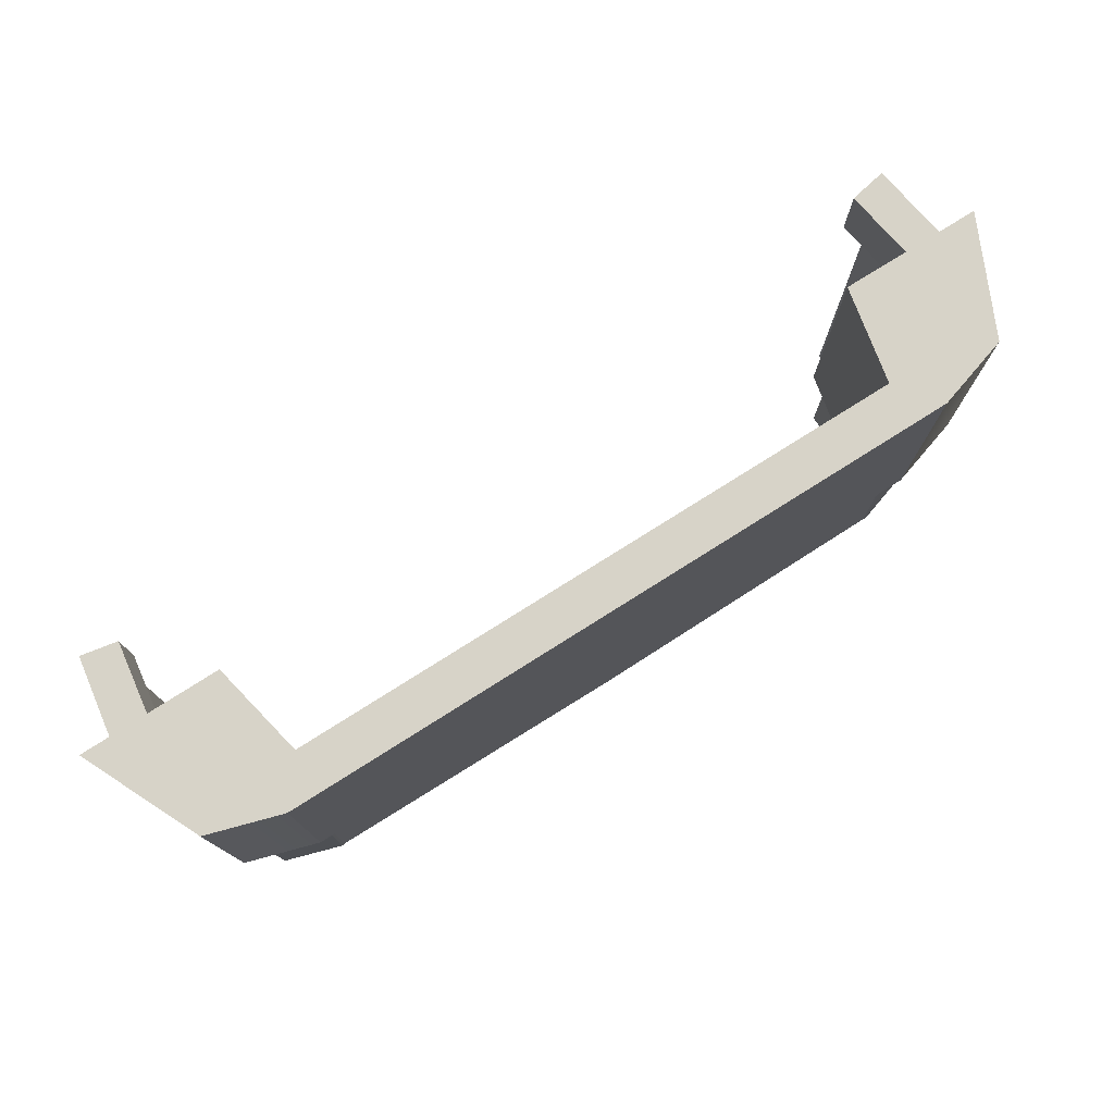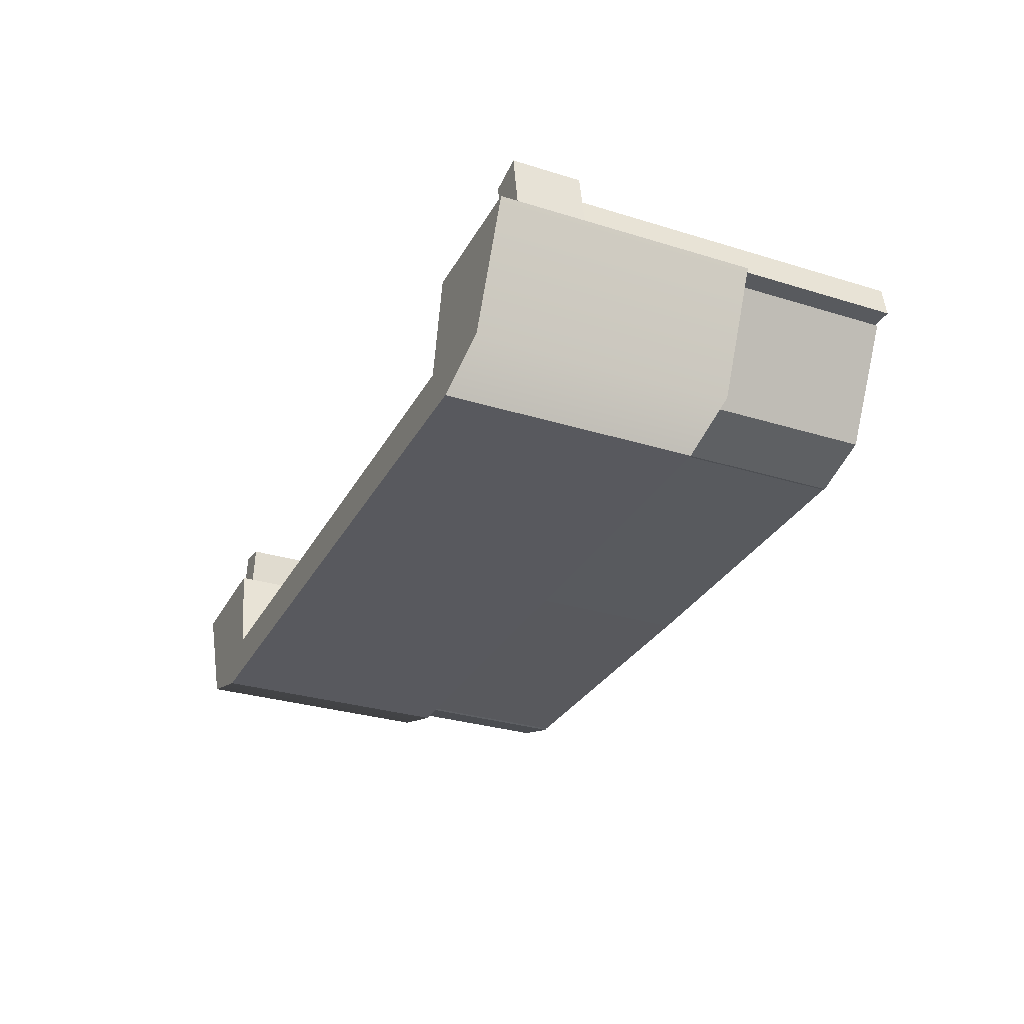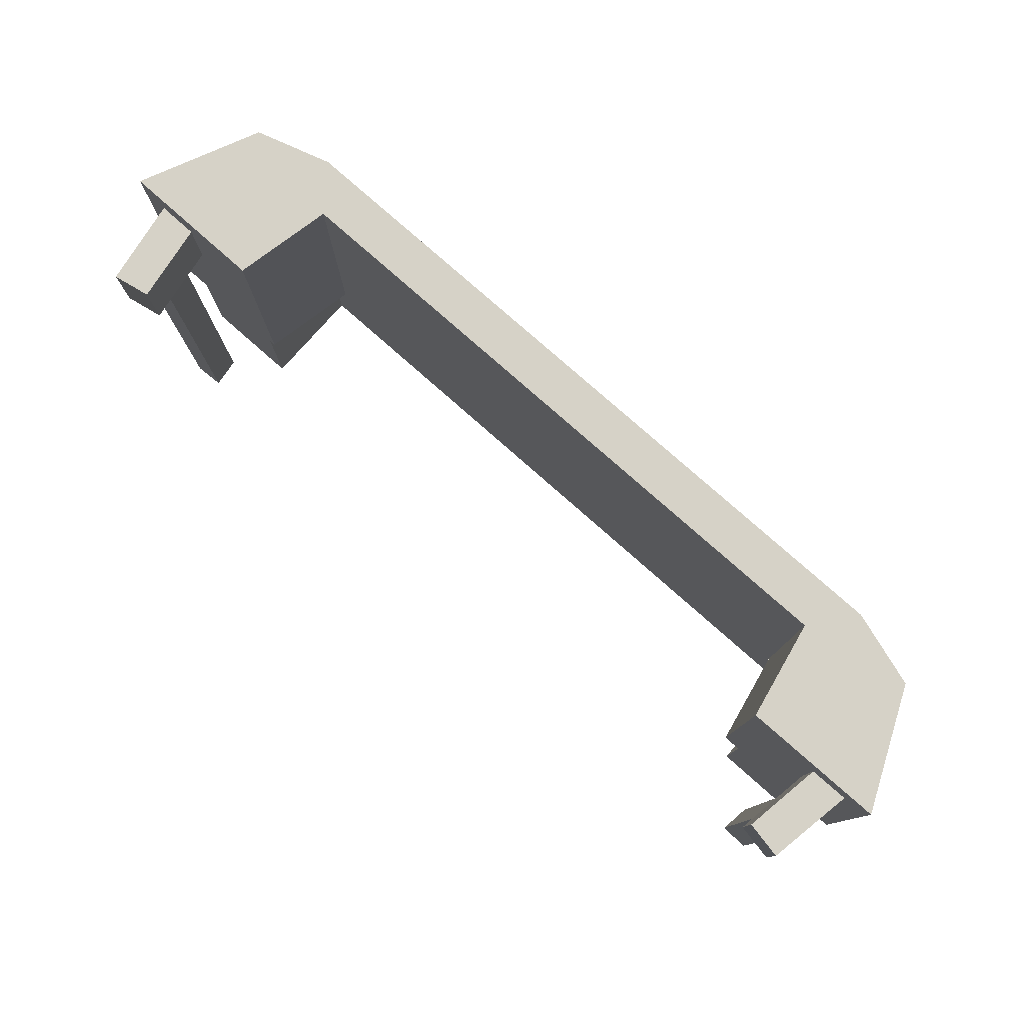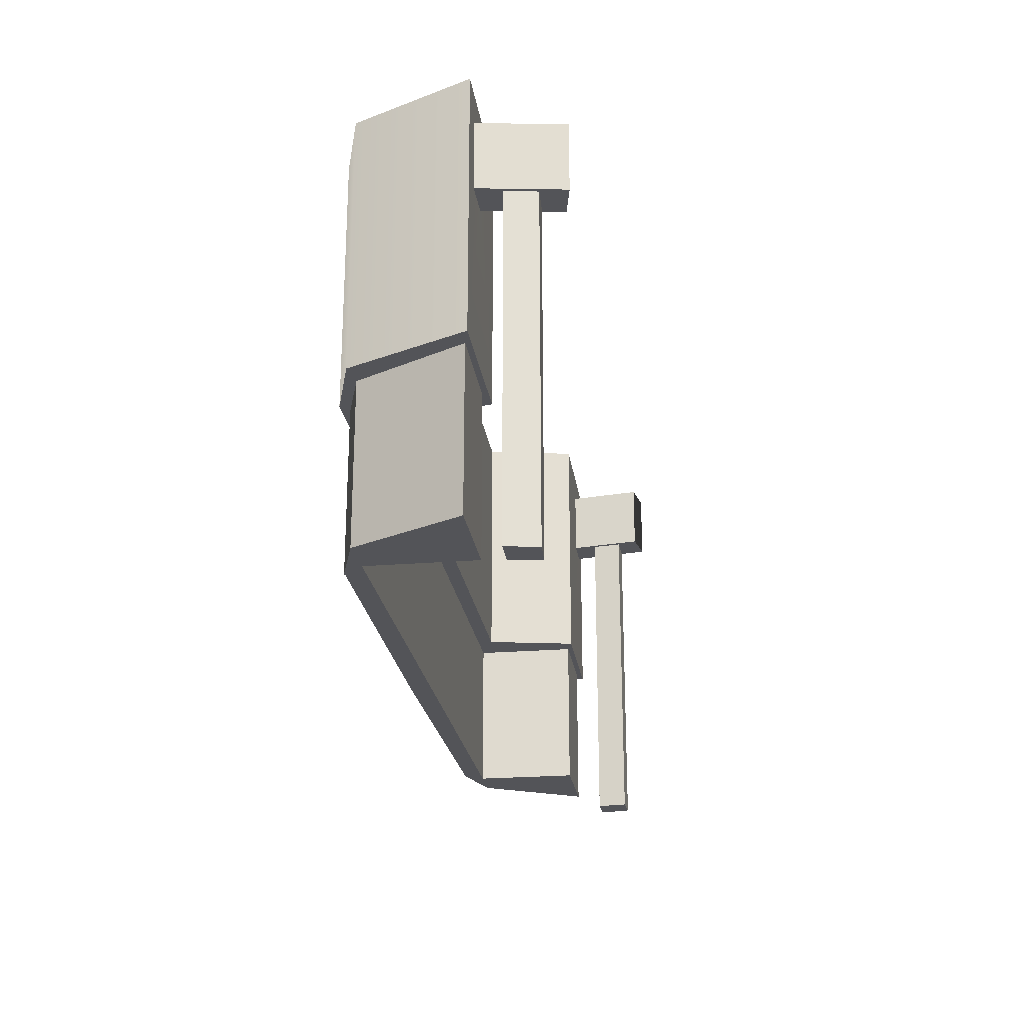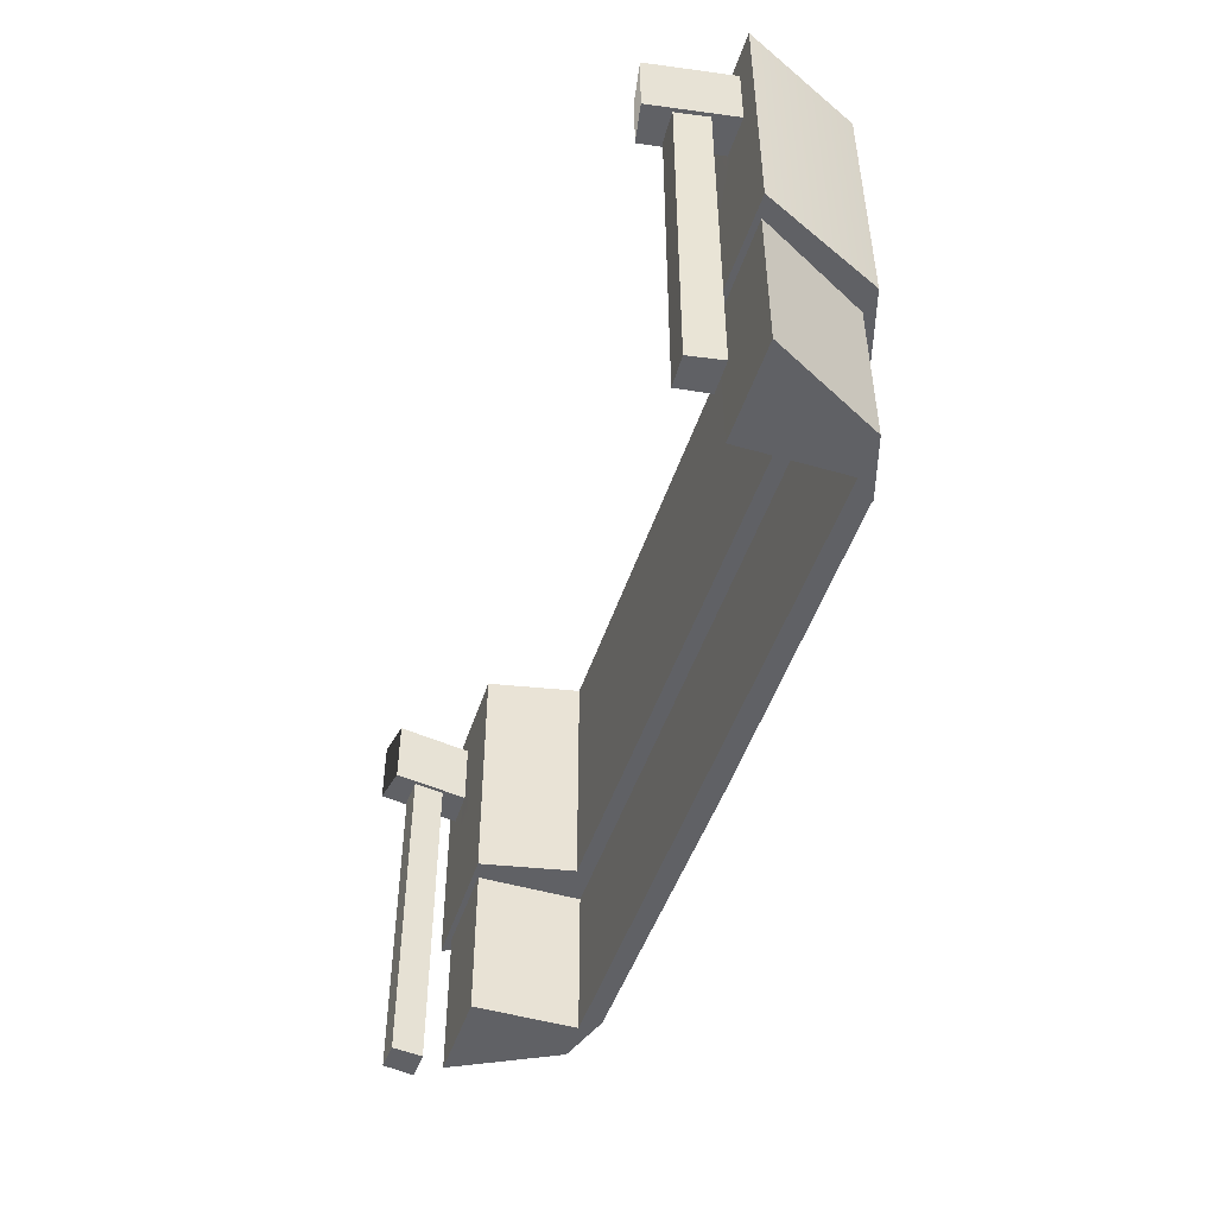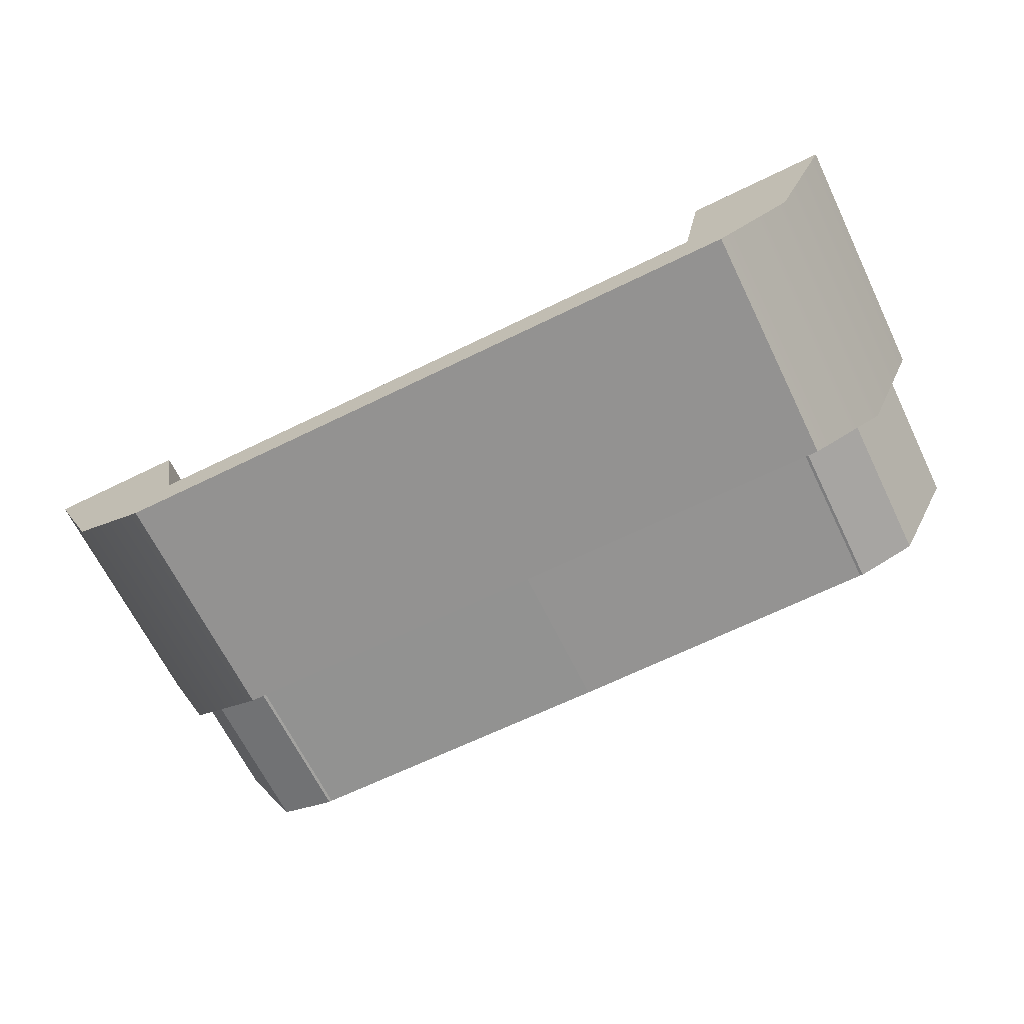
<metadata>
{"format":"obj","ext":"obj","renderer":"f3d","projection":"perspective","resolution":1024,"background":"white","views":[{"elev":76.6,"azim":-32.3,"up":"+Z"},{"elev":-30.3,"azim":65.9,"up":"+Y"},{"elev":78.6,"azim":-138.5,"up":"+Z"},{"elev":-23.4,"azim":97.9,"up":"+Z"},{"elev":-48.3,"azim":-108.0,"up":"+Z"},{"elev":-66.5,"azim":26.1,"up":"+Y"}]}
</metadata>
<code>
o Box
v -2.491 0.0028 -0.6194
v -2.65 -0.3434 -0.6194
v -2.491 0.0028 1.445
v -2.65 -0.3434 1.445
v -2.759 -0.3434 -0.6194
v -3.346 -0.1619 -0.6194
v -2.759 -0.3434 1.445
v -3.346 -0.1619 1.445
v -2.65 0.7736 -0.6194
v -2.65 0.7736 1.445
v -3.773 0.77 -0.6194
v -3.773 0.77 1.445
v -3.262 0.7728 1.205
v -3.262 0.7728 0.6478
v -3.568 0.7708 0.6478
v -3.568 0.7708 1.205
v -3.166 1.393 1.205
v -3.166 1.393 0.6478
v -3.456 1.448 0.6478
v -3.456 1.448 1.205
v -2.65 -0.2763 -0.6194
v -2.807 -0.1239 -0.6194
v -2.673 -0.2816 -0.6194
v -3.148 -0.1315 -0.6194
v -3.603 0.727 -0.6194
v -2.806 0.7259 -0.6194
v -2.65 -0.2763 -1.907
v -2.807 -0.1239 -1.907
v -2.673 -0.2816 -1.907
v -3.148 -0.1315 -1.907
v -3.603 0.727 -1.907
v -2.806 0.7259 -1.907
v -3.506 0.9735 0.6478
v -3.259 0.9692 0.6478
v -3.461 1.23 0.6478
v -3.226 1.219 0.6478
v -3.259 0.9692 -2.103
v -3.506 0.9735 -2.103
v -3.461 1.23 -2.103
v -3.226 1.219 -2.103
v -0 -0.2956 -1.907
v -0 -0.1239 -1.907
v 0 -0.3434 1.445
v 0 0.0028 1.445
v -0 0.0028 -0.6194
v -0 -0.3434 -0.6194
v -0 -0.2956 -0.6194
v -0 -0.1239 -0.6194
v 2.491 0.0028 -0.6194
v 2.65 -0.3434 -0.6194
v 2.491 0.0028 1.445
v 2.65 -0.3434 1.445
v 2.759 -0.3434 -0.6194
v 3.346 -0.1619 -0.6194
v 2.759 -0.3434 1.445
v 3.346 -0.1619 1.445
v 2.65 0.7736 -0.6194
v 2.65 0.7736 1.445
v 3.773 0.77 -0.6194
v 3.773 0.77 1.445
v 3.262 0.7728 1.205
v 3.262 0.7728 0.6478
v 3.568 0.7708 0.6478
v 3.568 0.7708 1.205
v 3.166 1.393 1.205
v 3.166 1.393 0.6478
v 3.456 1.448 0.6478
v 3.456 1.448 1.205
v 2.65 -0.2763 -0.6194
v 2.807 -0.1239 -0.6194
v 2.673 -0.2816 -0.6194
v 3.148 -0.1315 -0.6194
v 3.603 0.727 -0.6194
v 2.806 0.7259 -0.6194
v 2.65 -0.2763 -1.907
v 2.807 -0.1239 -1.907
v 2.673 -0.2816 -1.907
v 3.148 -0.1315 -1.907
v 3.603 0.727 -1.907
v 2.806 0.7259 -1.907
v 3.506 0.9735 0.6478
v 3.259 0.9692 0.6478
v 3.461 1.23 0.6478
v 3.226 1.219 0.6478
v 3.259 0.9692 -2.103
v 3.506 0.9735 -2.103
v 3.461 1.23 -2.103
v 3.226 1.219 -2.103
v -0 -0.2956 -1.907
v -0 -0.1239 -1.907
v 0 -0.3434 1.445
v 0 0.0028 1.445
v -0 0.0028 -0.6194
v -0 -0.3434 -0.6194
v -0 -0.2956 -0.6194
v -0 -0.1239 -0.6194
f 3 4 43 44
f 3 44 45 1
f 6 5 7 8
f 28 27 29 30
f 2 4 7 5
f 4 3 8 7
f 17 18 19 20
f 3 1 9 10
f 28 30 31 32
f 6 8 12 11
f 8 3 10 12
f 10 9 14 13
f 9 11 15 14
f 11 12 16 15
f 12 10 13 16
f 13 14 18 17
f 37 38 39 40
f 15 16 20 19
f 16 13 17 20
f 1 45 48 22
f 2 5 23 21
f 5 6 24 23
f 6 11 25 24
f 11 9 26 25
f 9 1 22 26
f 22 48 42 28
f 21 23 29 27
f 23 24 30 29
f 24 25 31 30
f 25 26 32 31
f 26 22 28 32
f 14 15 33 34
f 15 19 35 33
f 19 18 36 35
f 18 14 34 36
f 34 33 38 37
f 33 35 39 38
f 35 36 40 39
f 36 34 37 40
f 41 27 28 42
f 43 4 2 46
f 46 2 21 47
f 47 21 27 41
f 92 91 52 51
f 49 93 92 51
f 56 55 53 54
f 78 77 75 76
f 53 55 52 50
f 55 56 51 52
f 68 67 66 65
f 58 57 49 51
f 80 79 78 76
f 59 60 56 54
f 60 58 51 56
f 61 62 57 58
f 62 63 59 57
f 63 64 60 59
f 64 61 58 60
f 65 66 62 61
f 88 87 86 85
f 67 68 64 63
f 68 65 61 64
f 70 96 93 49
f 69 71 53 50
f 71 72 54 53
f 72 73 59 54
f 73 74 57 59
f 74 70 49 57
f 76 90 96 70
f 75 77 71 69
f 77 78 72 71
f 78 79 73 72
f 79 80 74 73
f 80 76 70 74
f 82 81 63 62
f 81 83 67 63
f 83 84 66 67
f 84 82 62 66
f 85 86 81 82
f 86 87 83 81
f 87 88 84 83
f 88 85 82 84
f 90 76 75 89
f 94 50 52 91
f 95 69 50 94
f 89 75 69 95

</code>
